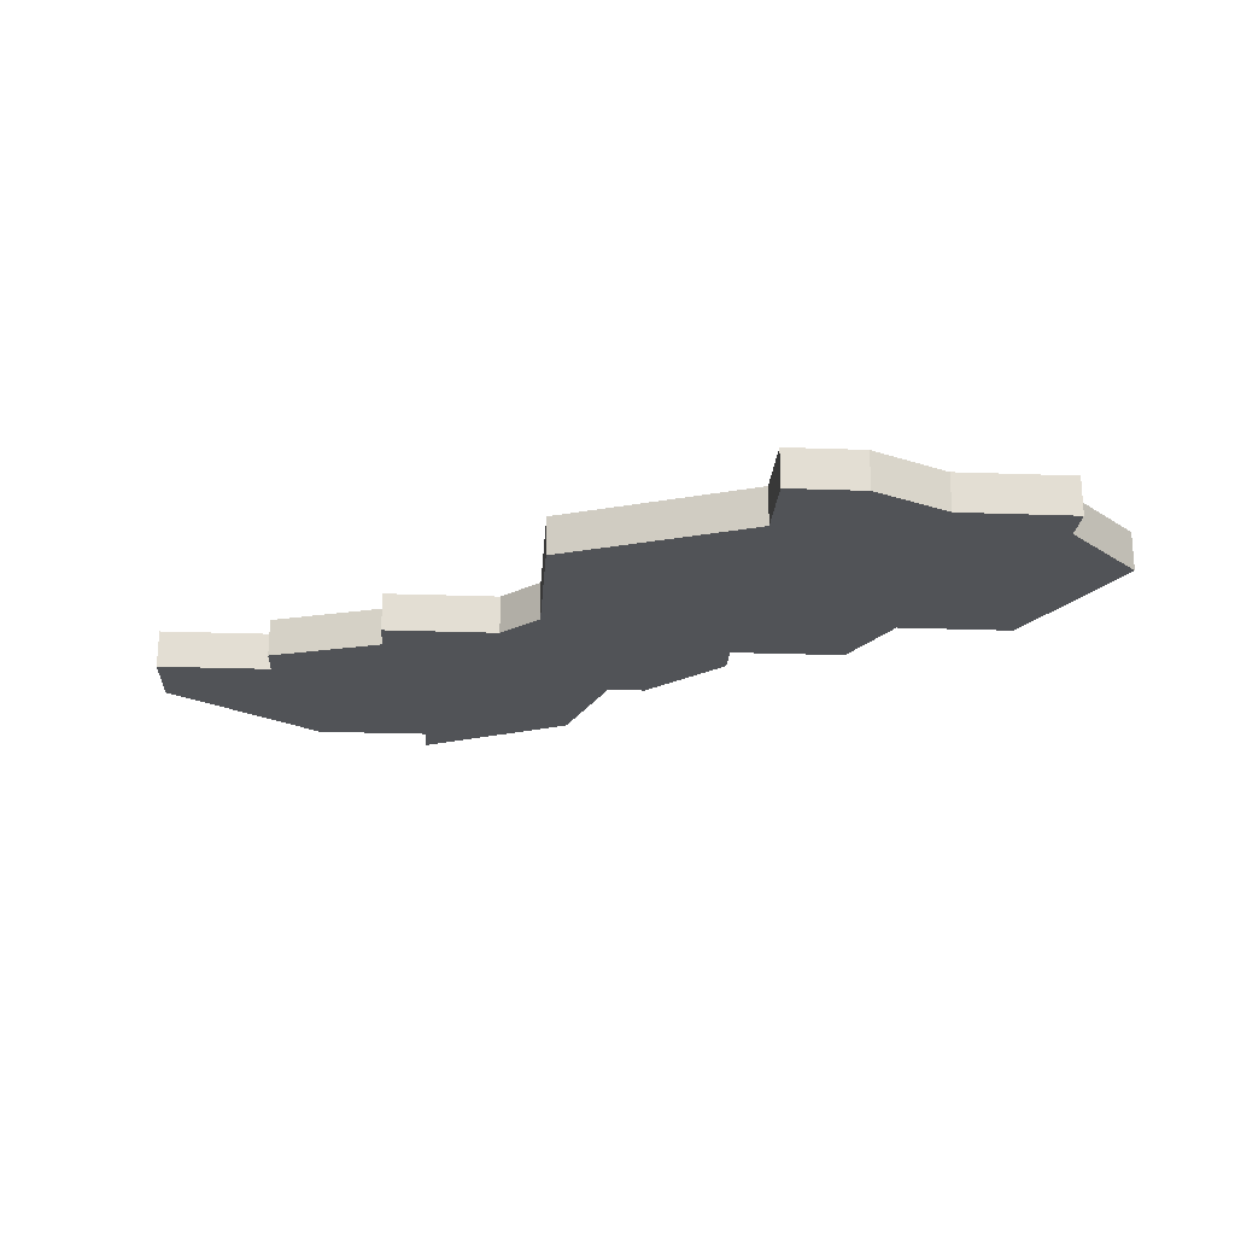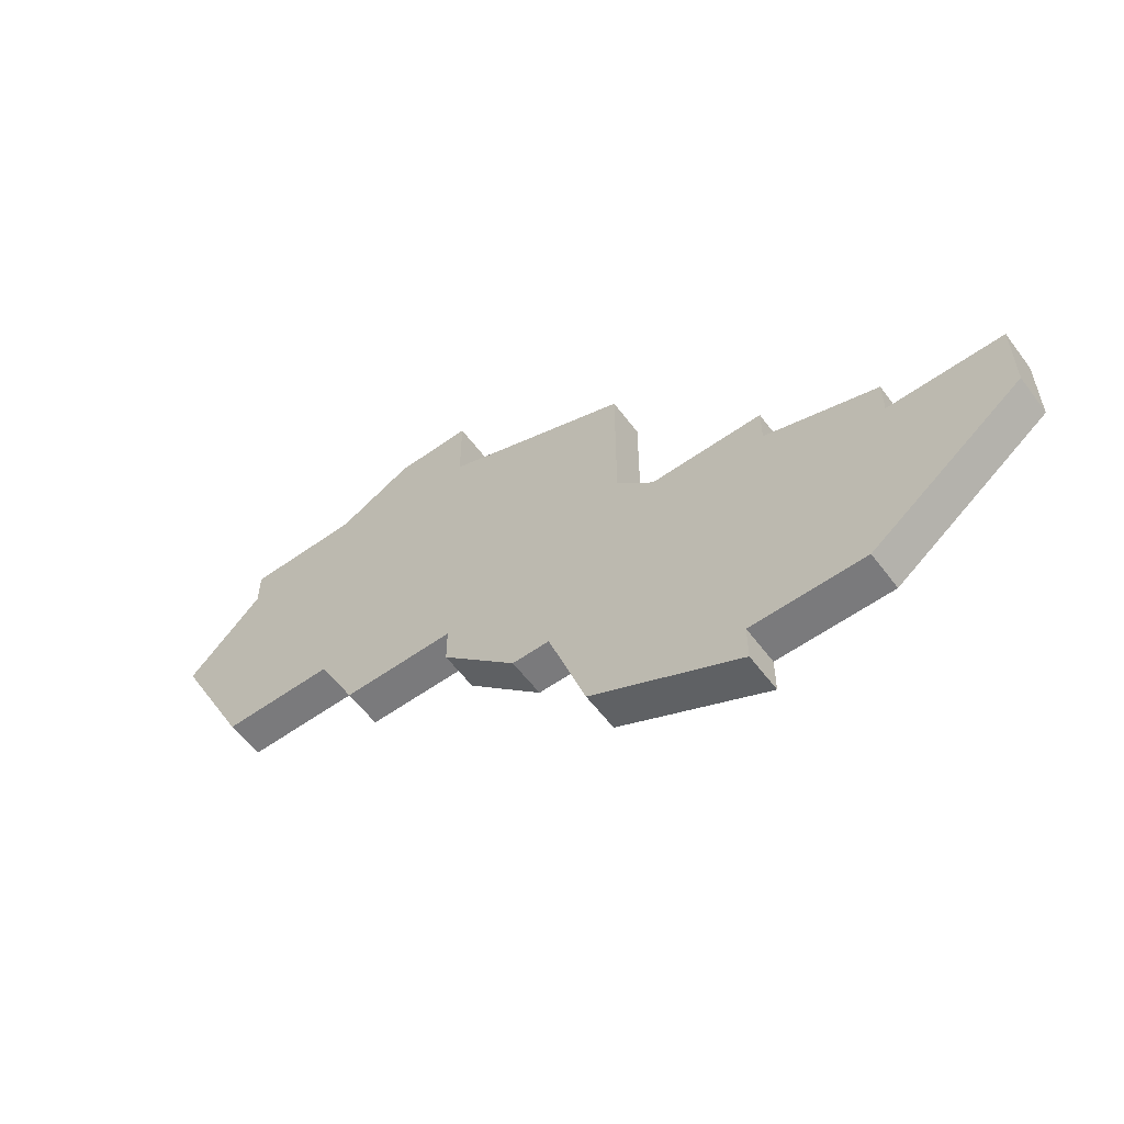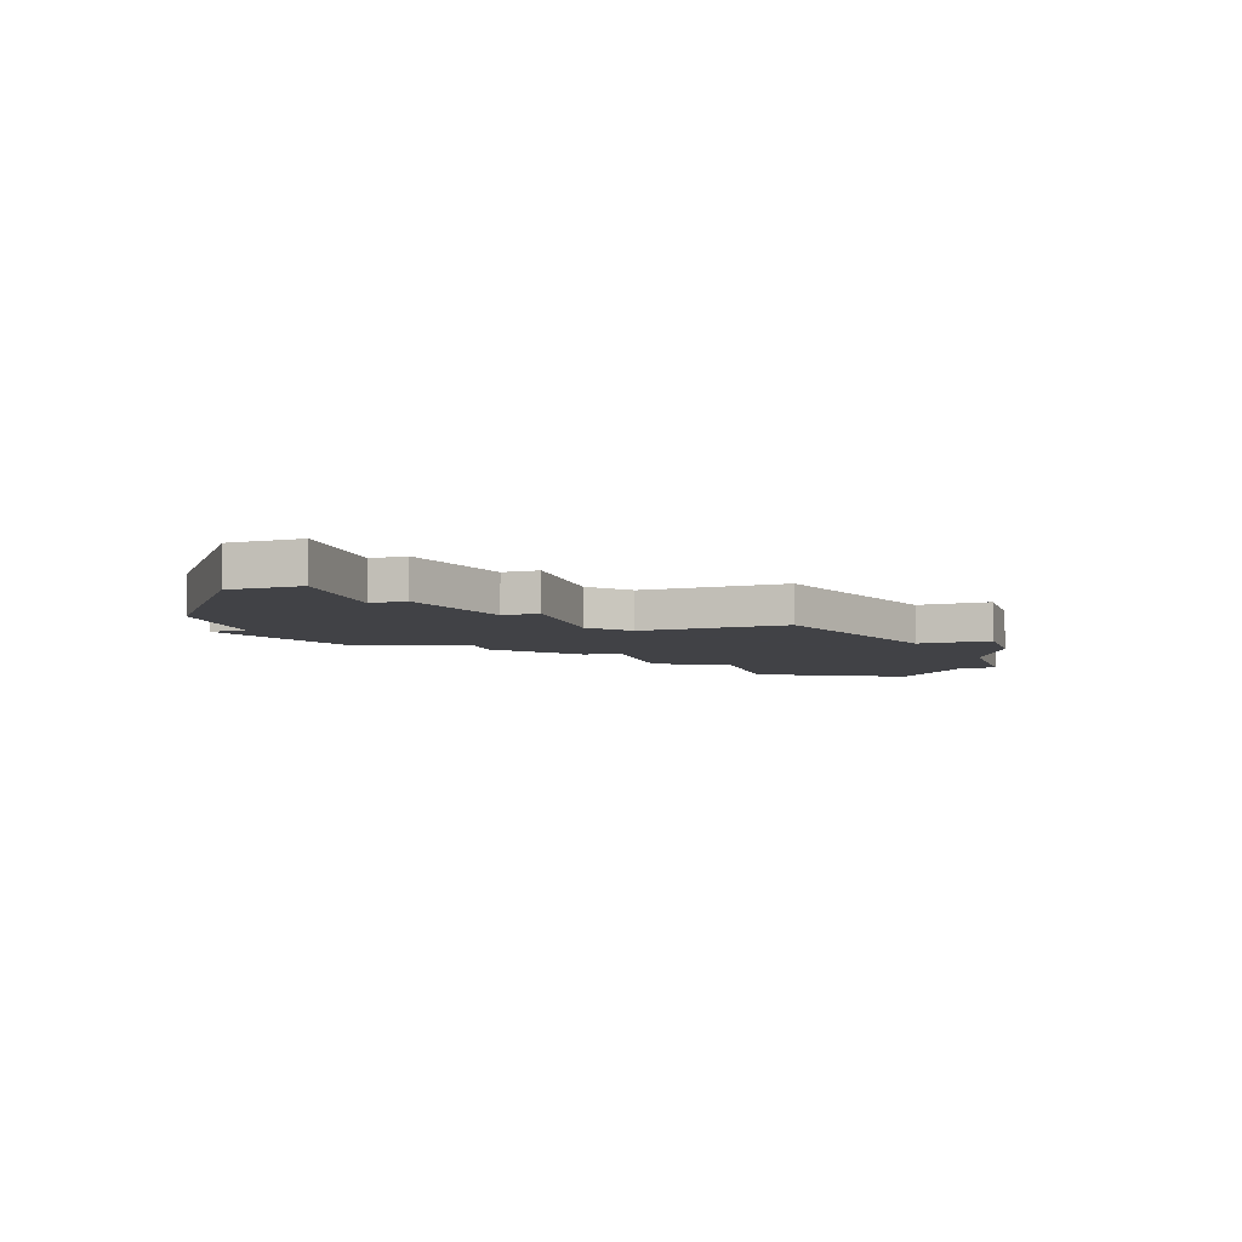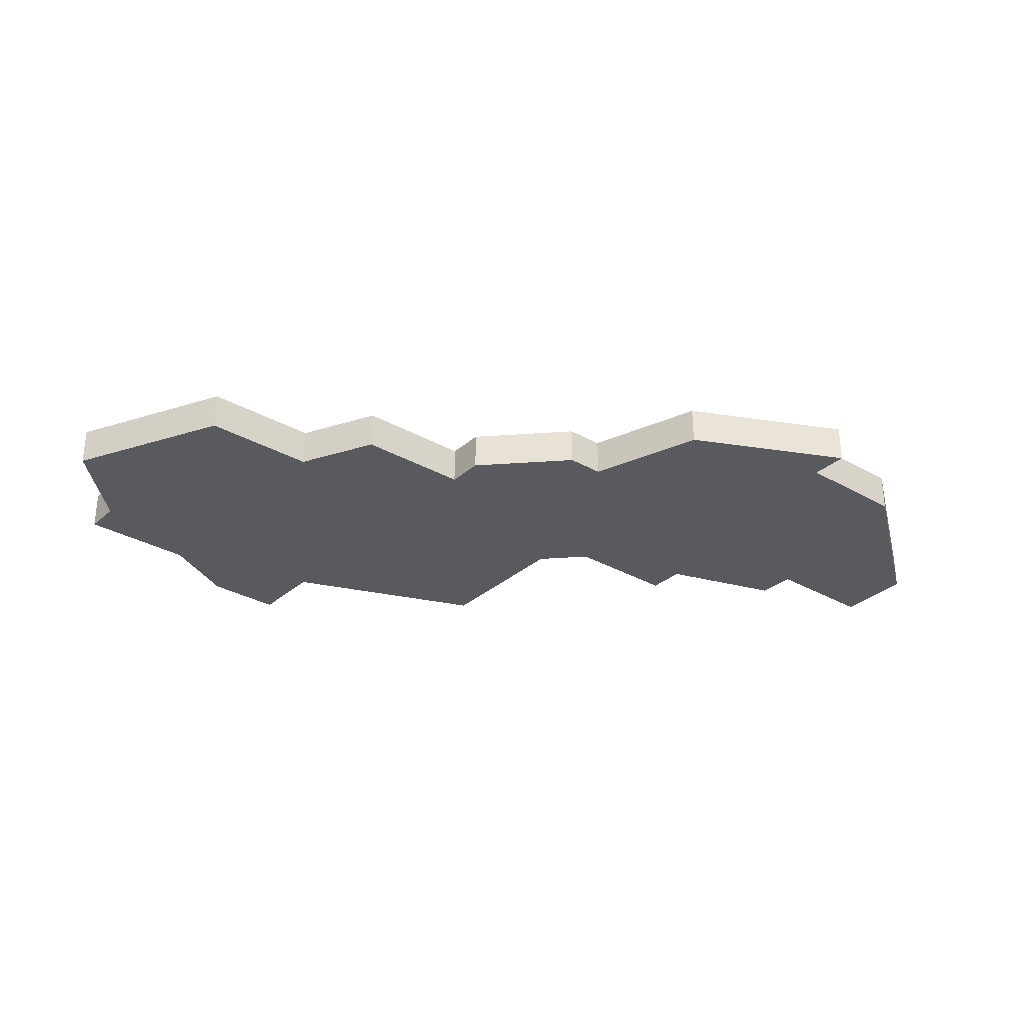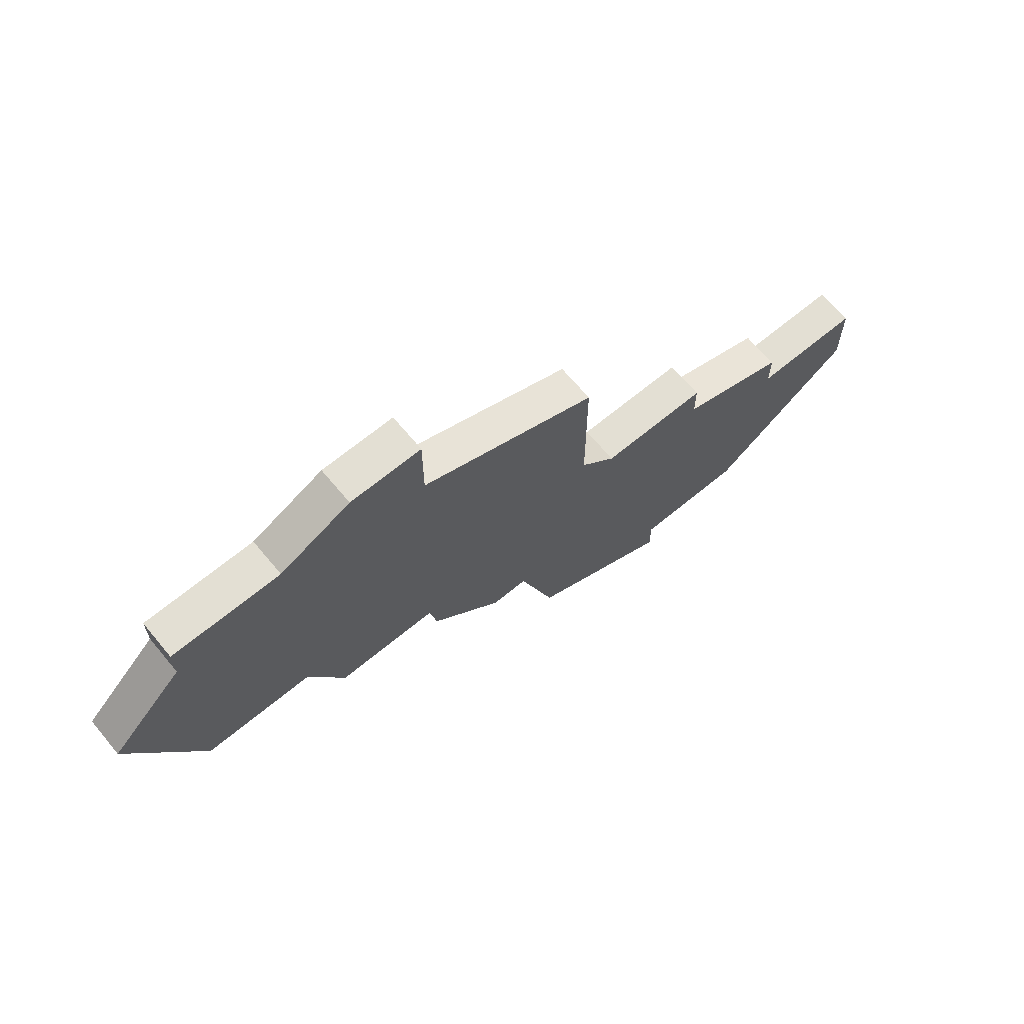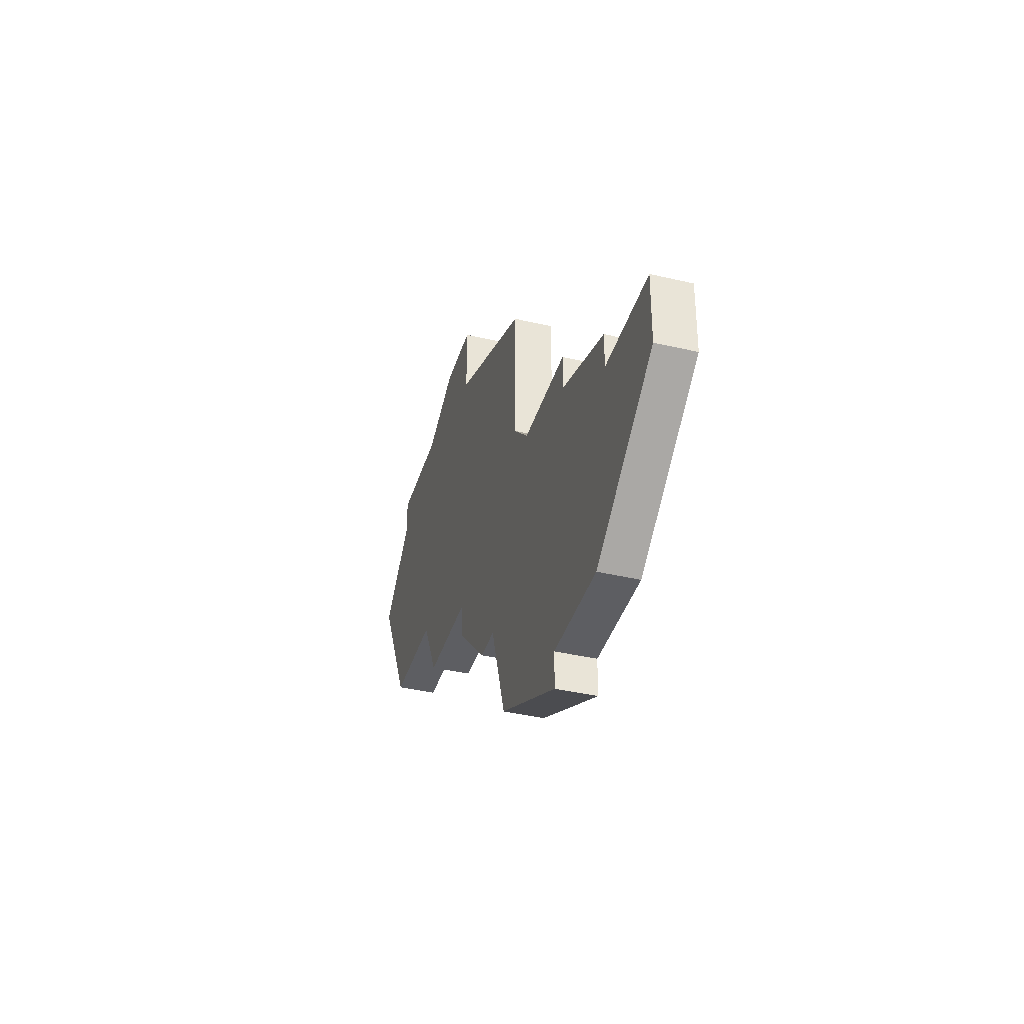
<metadata>
{"format":"obj","ext":"obj","renderer":"f3d","projection":"perspective","resolution":1024,"background":"white","views":[{"elev":-22.0,"azim":176.3,"up":"+Z"},{"elev":-58.2,"azim":36.4,"up":"+Y"},{"elev":-6.7,"azim":107.8,"up":"+Z"},{"elev":-31.2,"azim":-39.1,"up":"+Z"},{"elev":67.1,"azim":-39.7,"up":"+Y"},{"elev":-39.2,"azim":73.6,"up":"+Y"}]}
</metadata>
<code>
v 3091 -501 0
v 3089 -502 0
v 3086 -502 0
v 3086 -503 0
v 3084 -505 0
v 3086 -509 0
v 3089 -509 0
v 3090 -511 0
v 3093 -511 0
v 3093 -512 0
v 3095 -514 0
v 3096 -514 0
v 3097 -517 0
v 3101 -519 0
v 3101 -518 0
v 3104 -518 0
v 3108 -515 0
v 3108 -513 0
v 3105 -513 0
v 3105 -512 0
v 3102 -511 0
v 3102 -510 0
v 3099 -510 0
v 3098 -509 0
v 3098 -505 0
v 3093 -503 0
v 3093 -501 0
v 3091 -501 1
v 3089 -502 1
v 3086 -502 1
v 3086 -503 1
v 3084 -505 1
v 3086 -509 1
v 3089 -509 1
v 3090 -511 1
v 3093 -511 1
v 3093 -512 1
v 3095 -514 1
v 3096 -514 1
v 3097 -517 1
v 3101 -519 1
v 3101 -518 1
v 3104 -518 1
v 3108 -515 1
v 3108 -513 1
v 3105 -513 1
v 3105 -512 1
v 3102 -511 1
v 3102 -510 1
v 3099 -510 1
v 3098 -509 1
v 3098 -505 1
v 3093 -503 1
v 3093 -501 1
f 2 1 27
f 4 3 2
f 6 5 4
f 9 8 7
f 11 10 9
f 14 13 12
f 17 16 15
f 19 18 17
f 21 20 19
f 23 22 21
f 26 25 24
f 2 27 26
f 6 4 2
f 12 11 9
f 15 14 12
f 19 17 15
f 23 21 19
f 2 26 24
f 7 6 2
f 15 12 9
f 23 19 15
f 2 24 23
f 9 7 2
f 23 15 9
f 9 2 23
f 54 28 29
f 29 30 31
f 31 32 33
f 34 35 36
f 36 37 38
f 39 40 41
f 42 43 44
f 44 45 46
f 46 47 48
f 48 49 50
f 51 52 53
f 53 54 29
f 29 31 33
f 36 38 39
f 39 41 42
f 42 44 46
f 46 48 50
f 51 53 29
f 29 33 34
f 36 39 42
f 42 46 50
f 50 51 29
f 29 34 36
f 36 42 50
f 50 29 36
f 29 28 2
f 2 28 1
f 30 29 3
f 3 29 2
f 31 30 4
f 4 30 3
f 32 31 5
f 5 31 4
f 33 32 6
f 6 32 5
f 34 33 7
f 7 33 6
f 35 34 8
f 8 34 7
f 36 35 9
f 9 35 8
f 37 36 10
f 10 36 9
f 38 37 11
f 11 37 10
f 39 38 12
f 12 38 11
f 40 39 13
f 13 39 12
f 41 40 14
f 14 40 13
f 42 41 15
f 15 41 14
f 43 42 16
f 16 42 15
f 44 43 17
f 17 43 16
f 45 44 18
f 18 44 17
f 46 45 19
f 19 45 18
f 47 46 20
f 20 46 19
f 48 47 21
f 21 47 20
f 49 48 22
f 22 48 21
f 50 49 23
f 23 49 22
f 51 50 24
f 24 50 23
f 52 51 25
f 25 51 24
f 53 52 26
f 26 52 25
f 28 54 1
f 1 54 27
f 54 53 27
f 27 53 26

</code>
